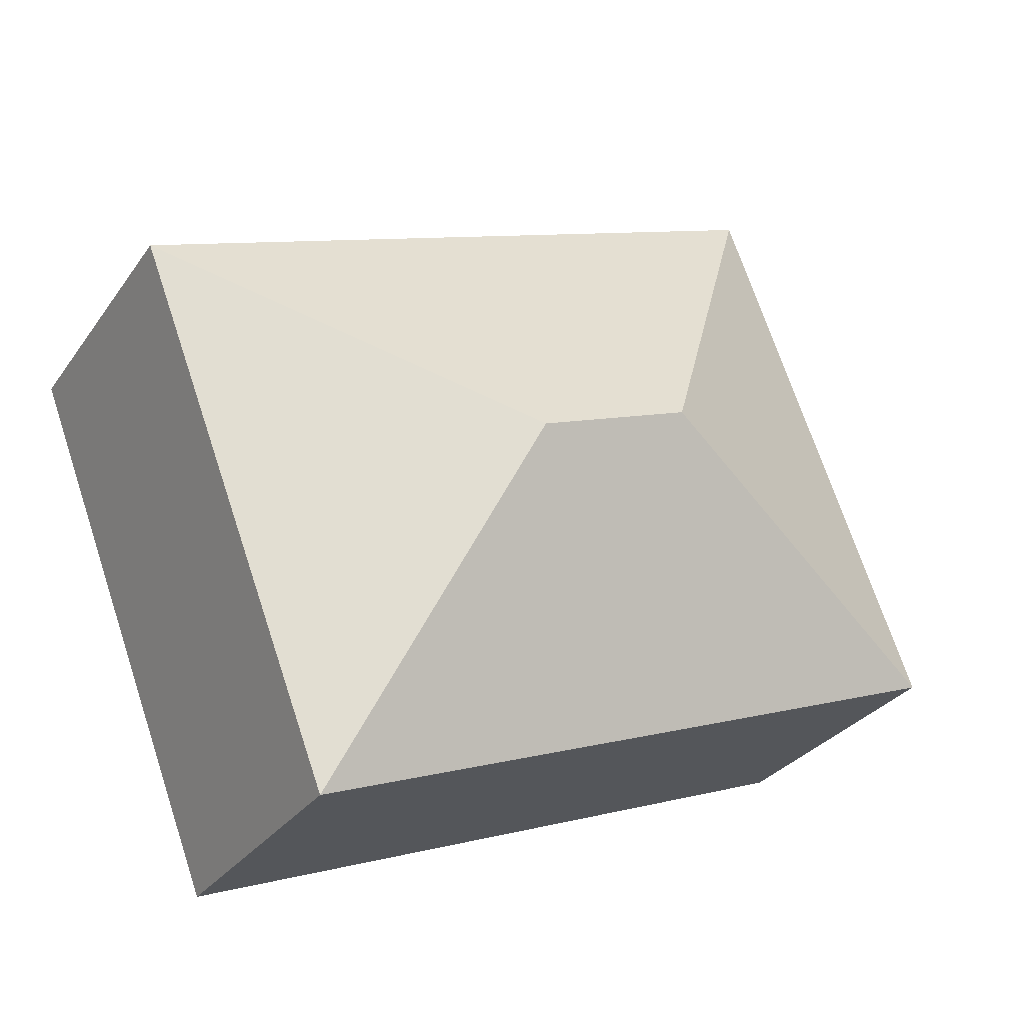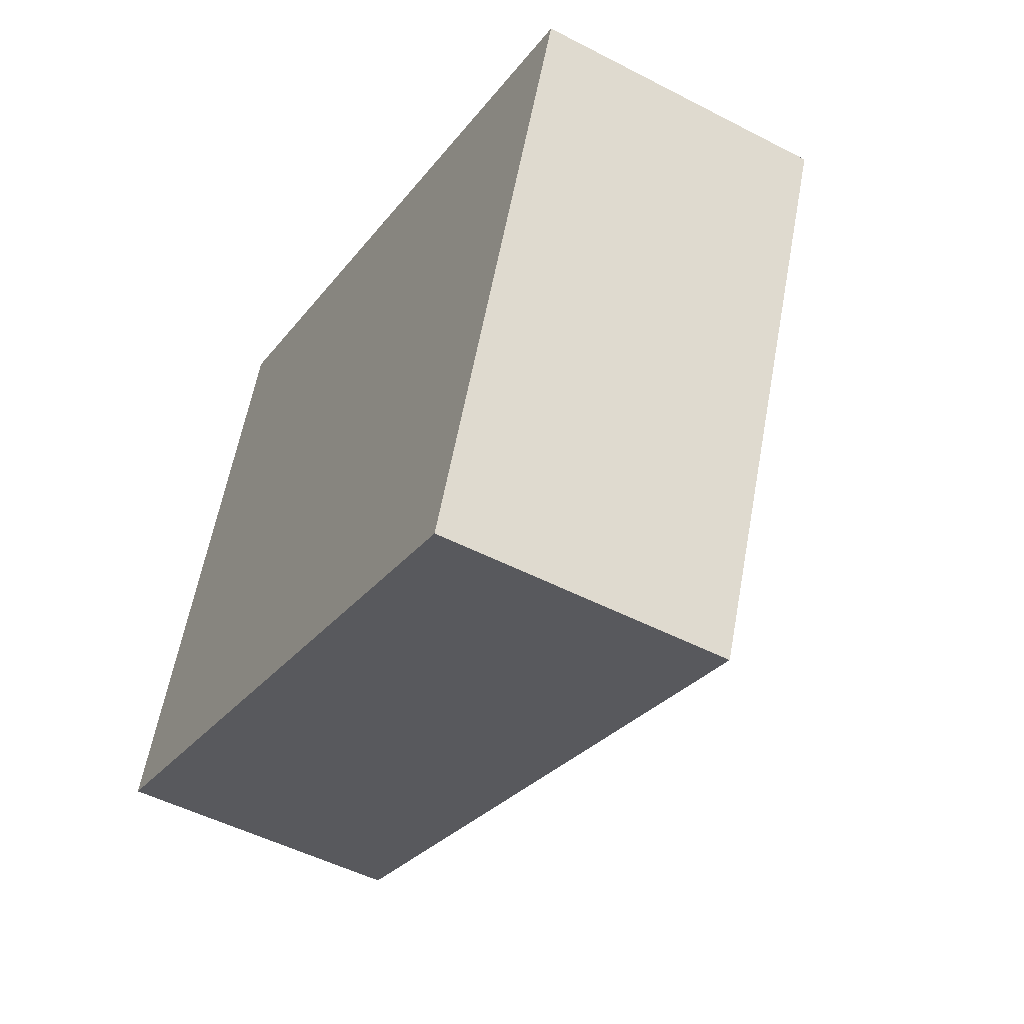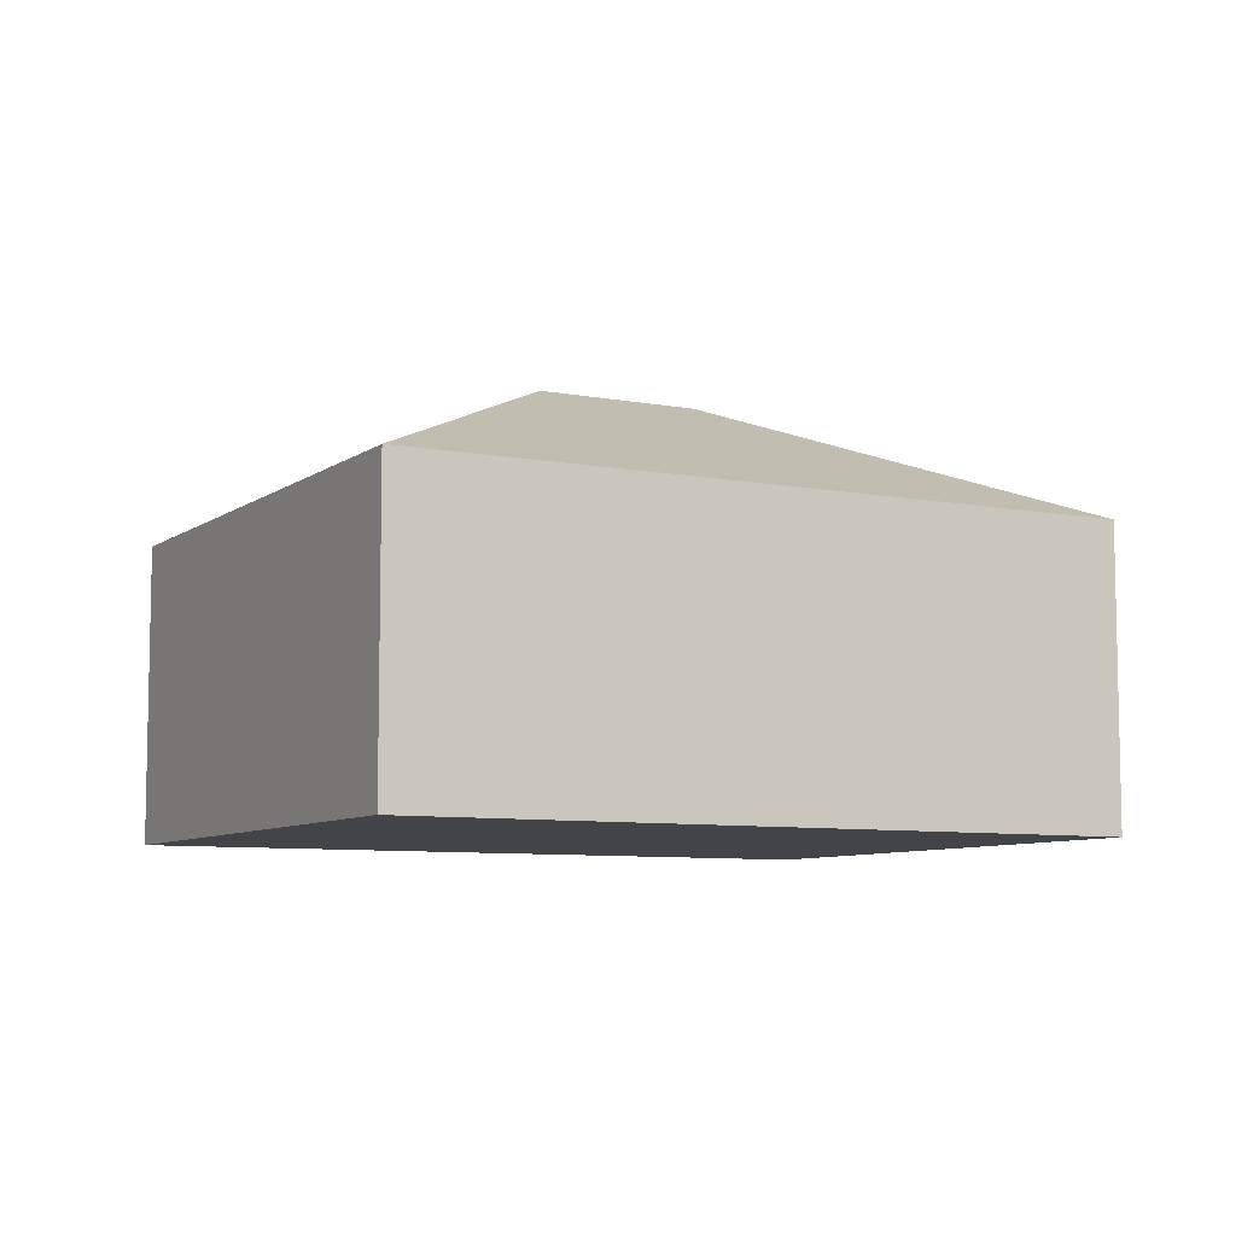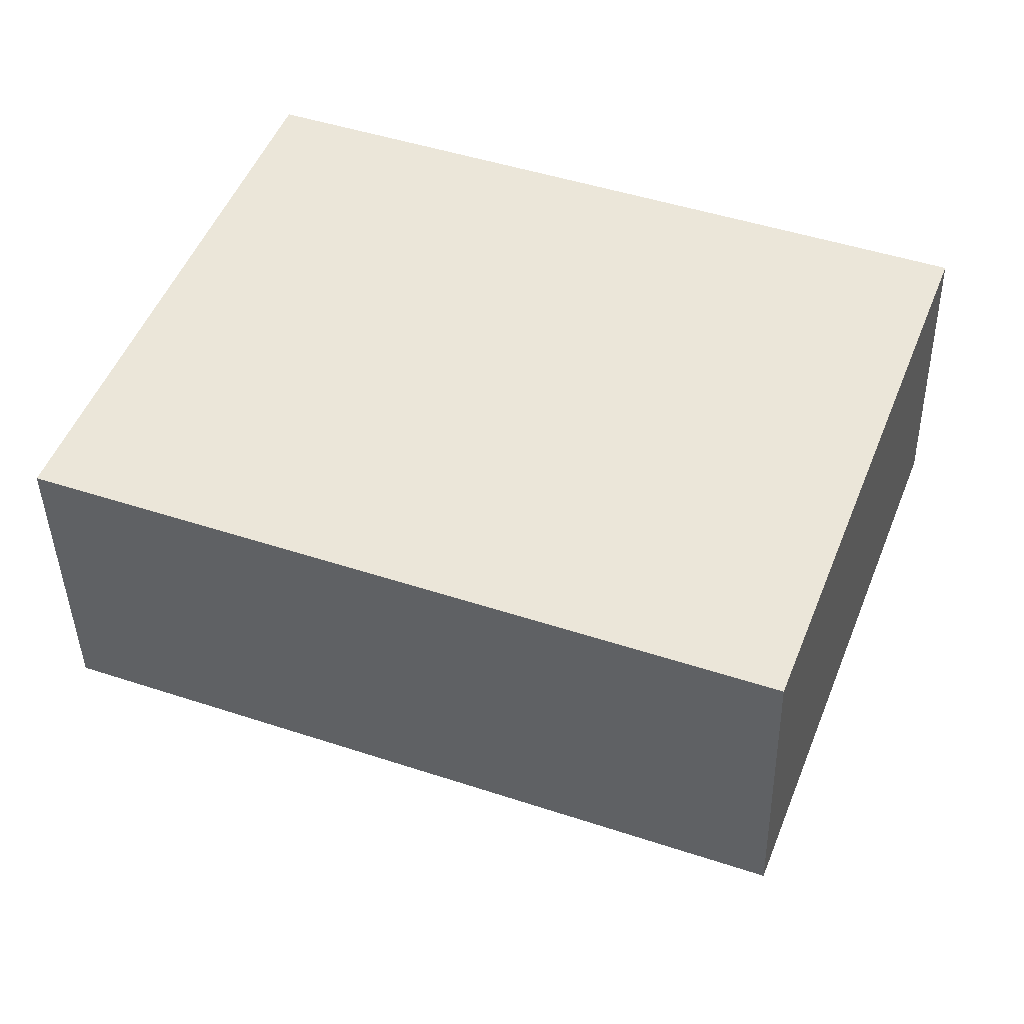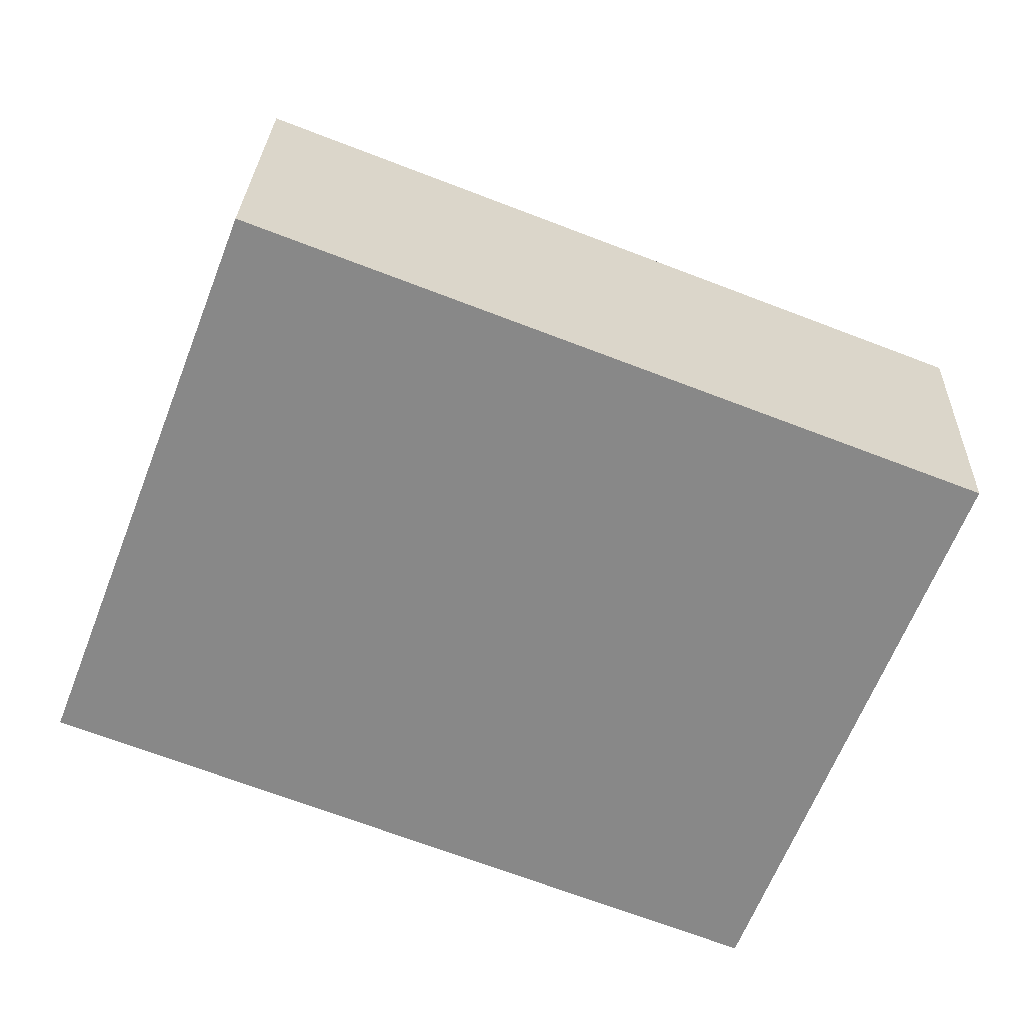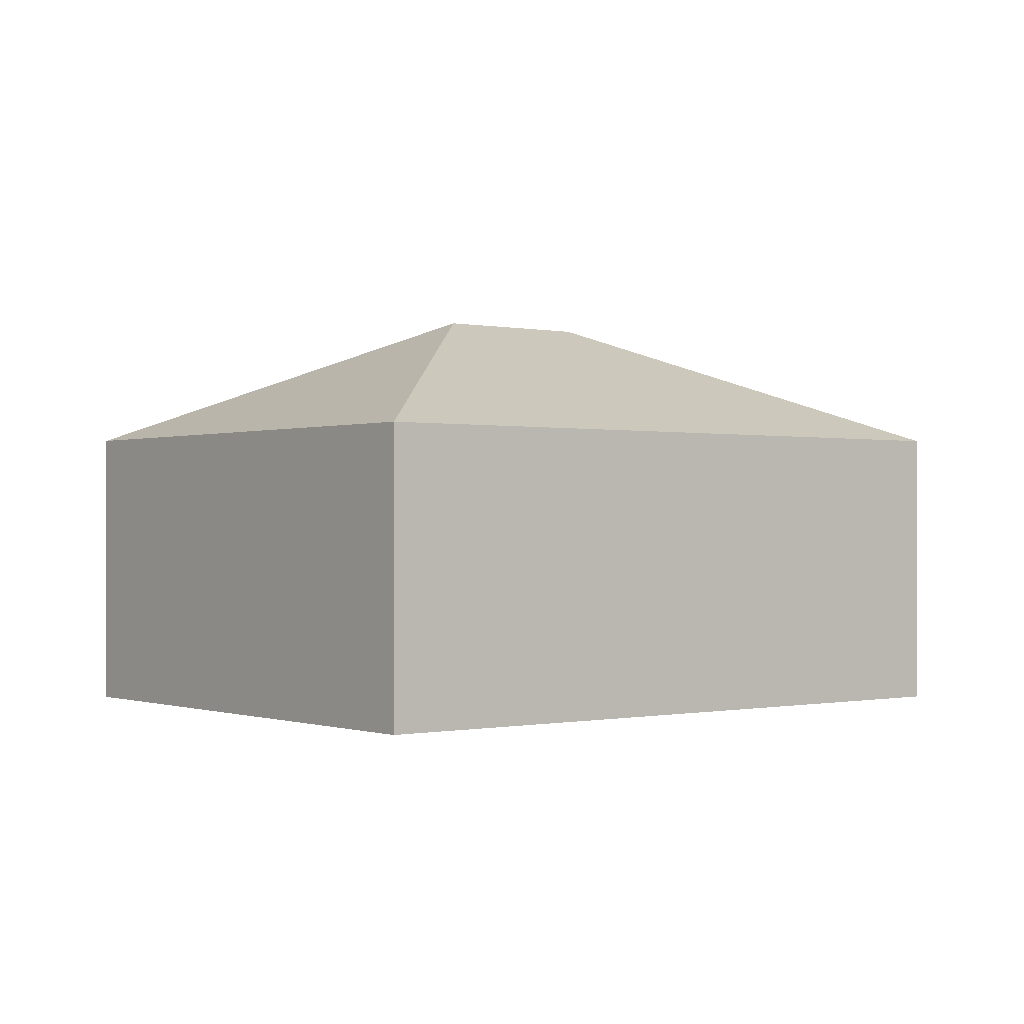
<metadata>
{"format":"obj","ext":"obj","renderer":"f3d","projection":"perspective","resolution":1024,"background":"white","views":[{"elev":-29.8,"azim":151.4,"up":"+Z"},{"elev":-49.8,"azim":60.2,"up":"+Z"},{"elev":-7.7,"azim":172.6,"up":"+Y"},{"elev":-41.4,"azim":1.2,"up":"+Z"},{"elev":27.1,"azim":2.0,"up":"+Z"},{"elev":-0.4,"azim":-17.3,"up":"+Y"}]}
</metadata>
<code>
v  6.241 5.05 1.262
v  2.446 3.496 6.374
v  10.61 3.496 3.24
v  4.374 5.05 1.978
v  0 3.496 2.141e-16
v  8.169 3.496 -3.134
v  8.169 1.919e-16 -3.134
v  0 0 0
v  2.446 -3.903e-16 6.374
v  10.61 -1.984e-16 3.24
g defaultobject
f 1 2 3
f 2 1 4
f 4 5 2
f 1 3 6
f 4 6 5
f 6 4 1
f 7 5 6
f 5 7 8
f 8 2 5
f 2 8 9
f 9 3 2
f 3 9 10
f 10 6 3
f 6 10 7
f 10 8 7
f 8 10 9

</code>
